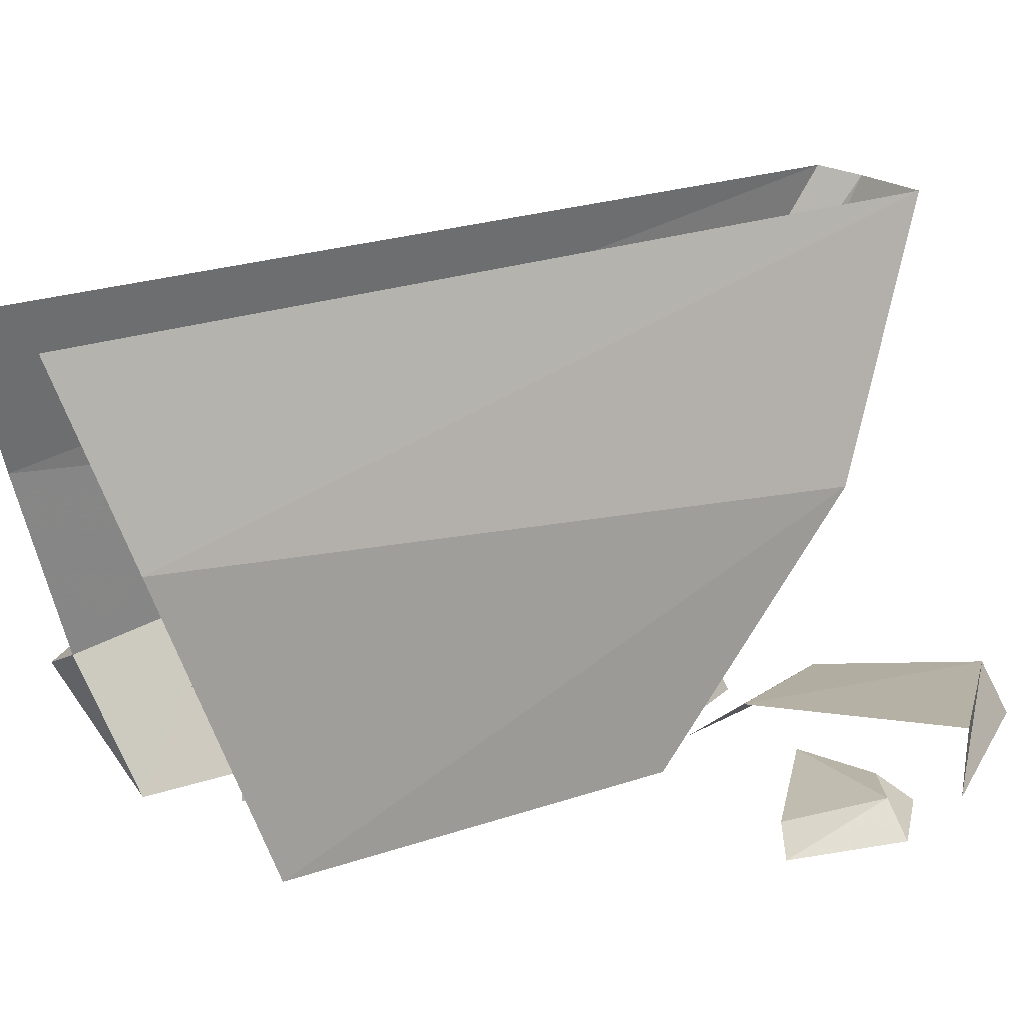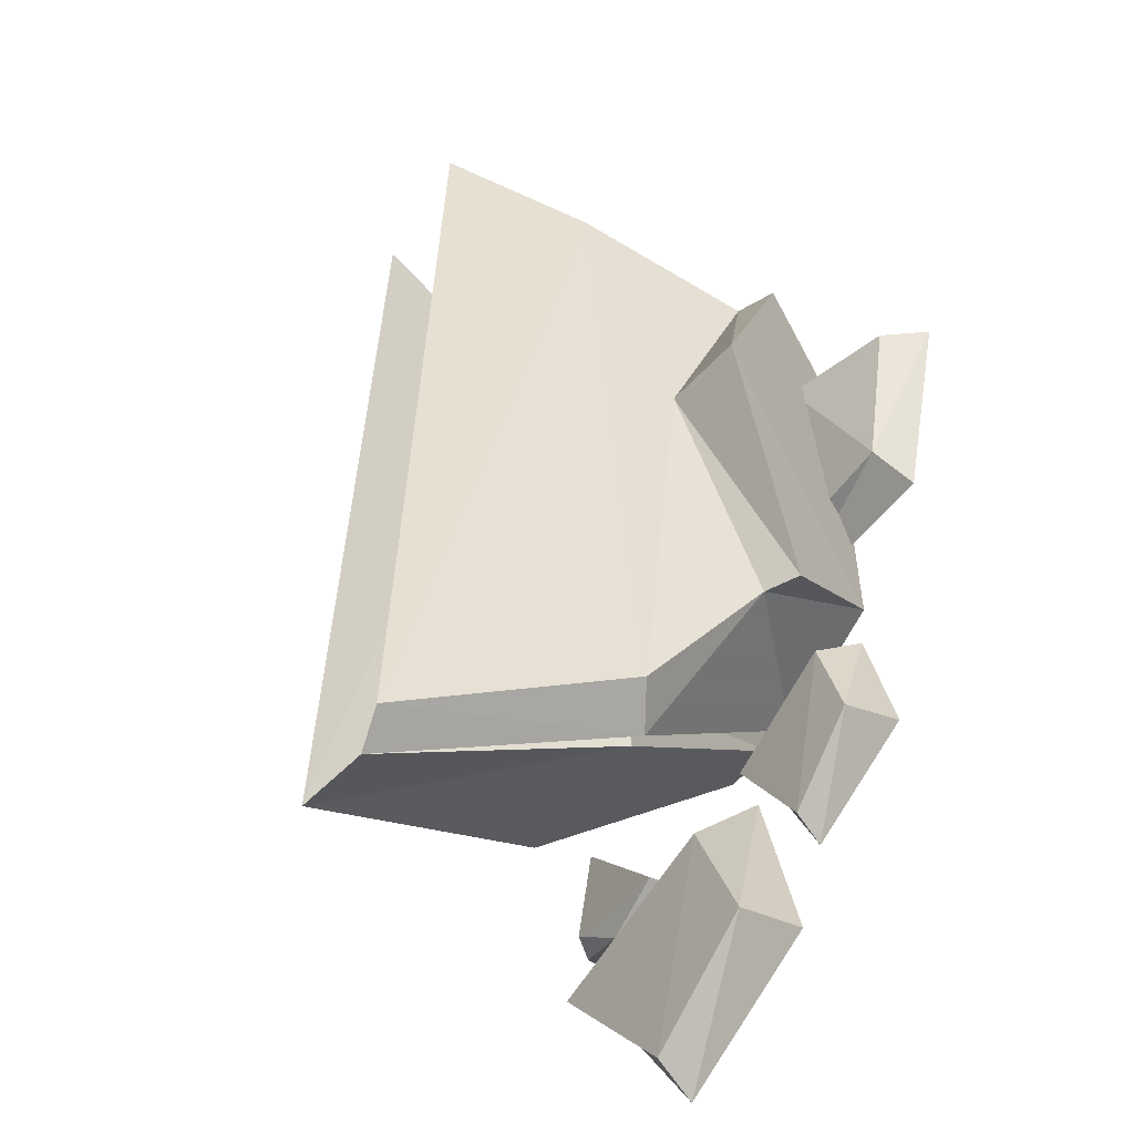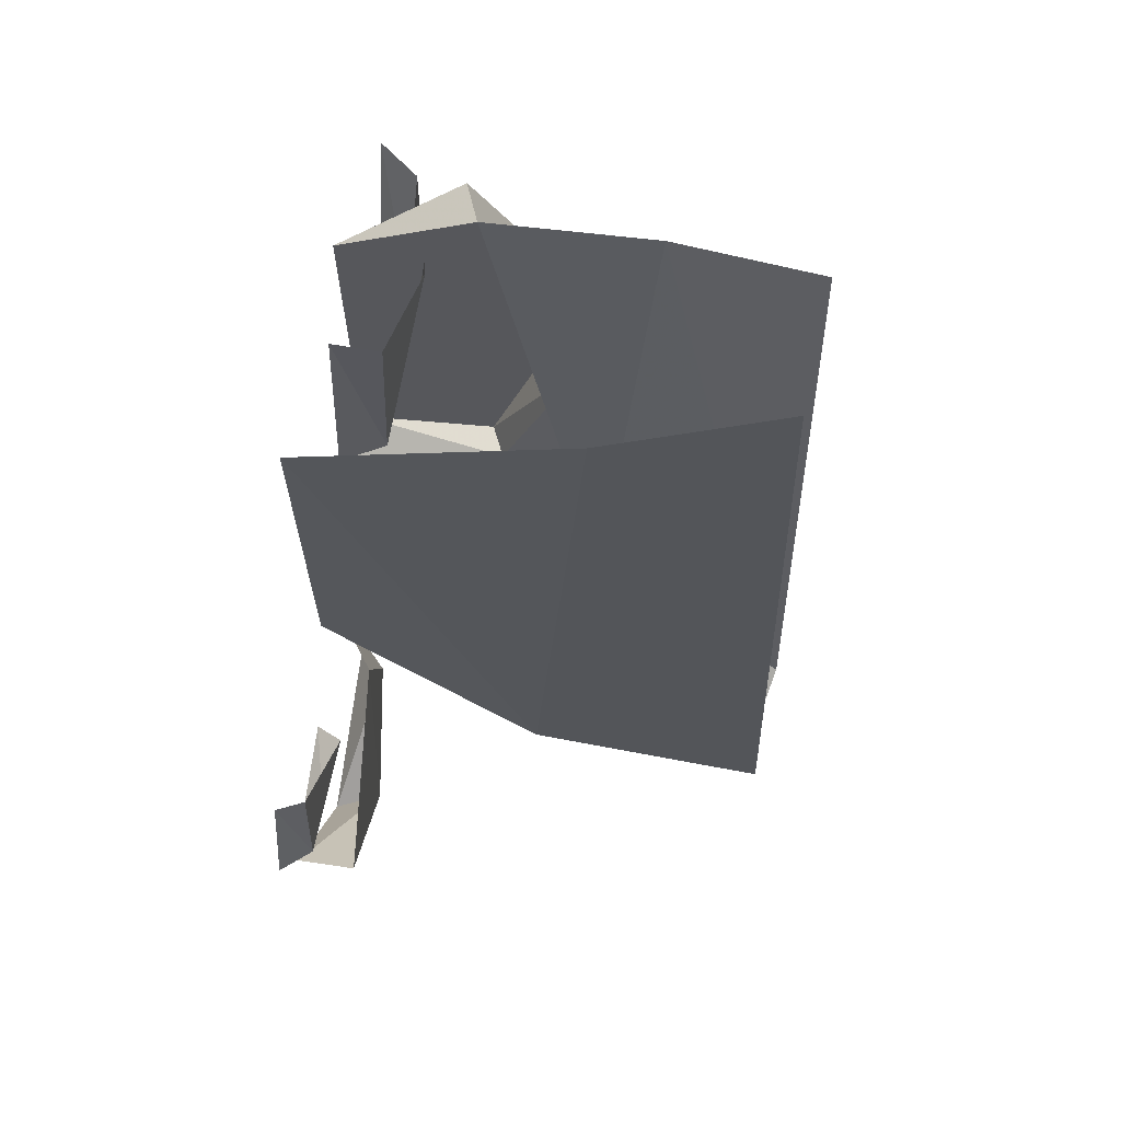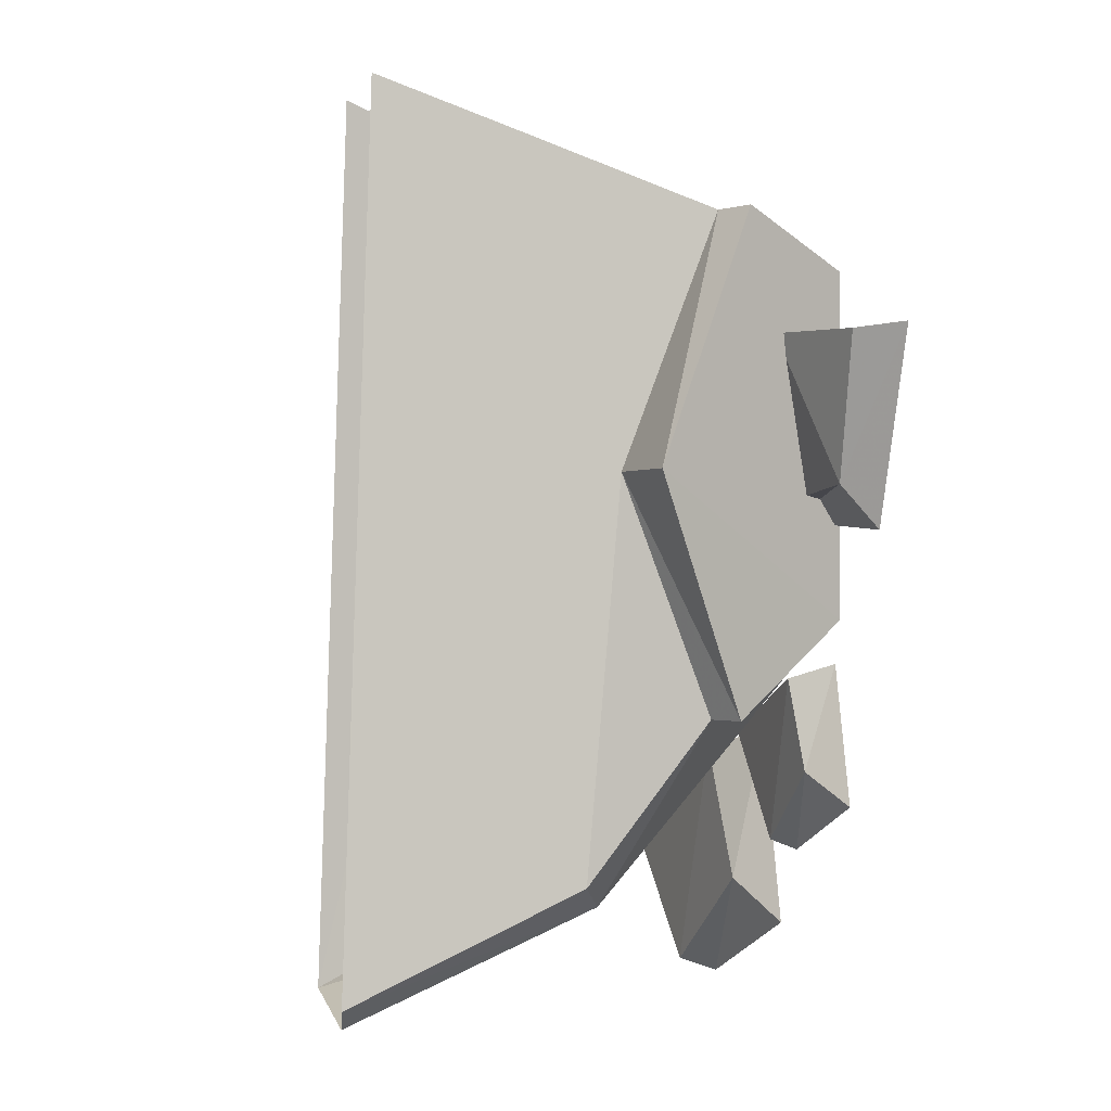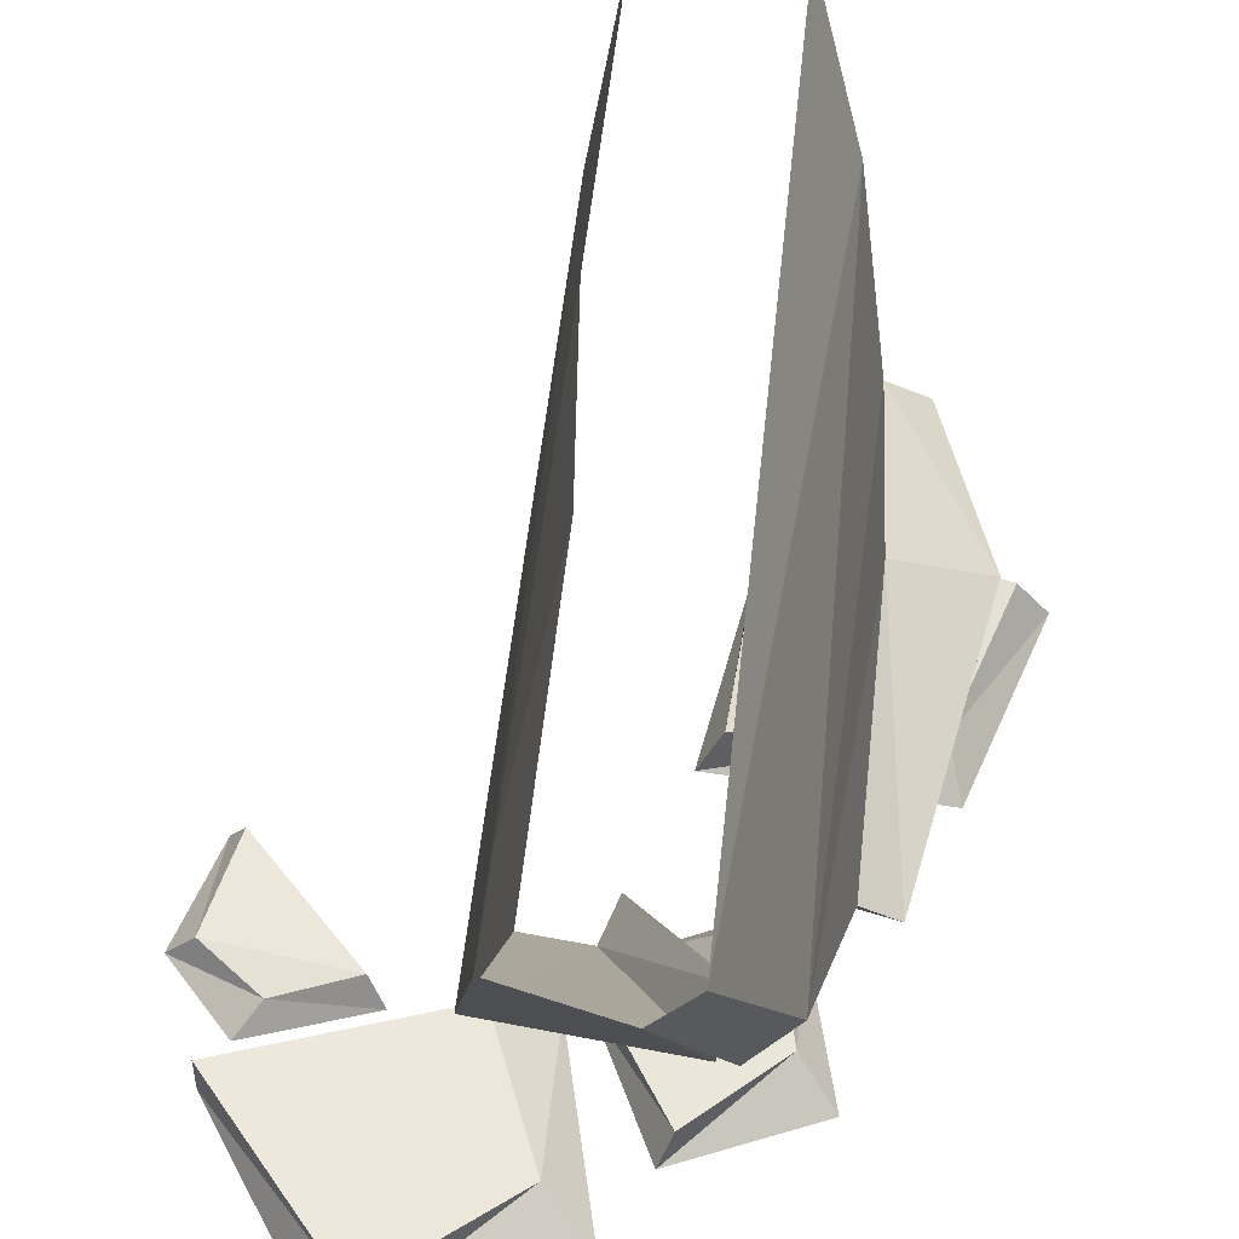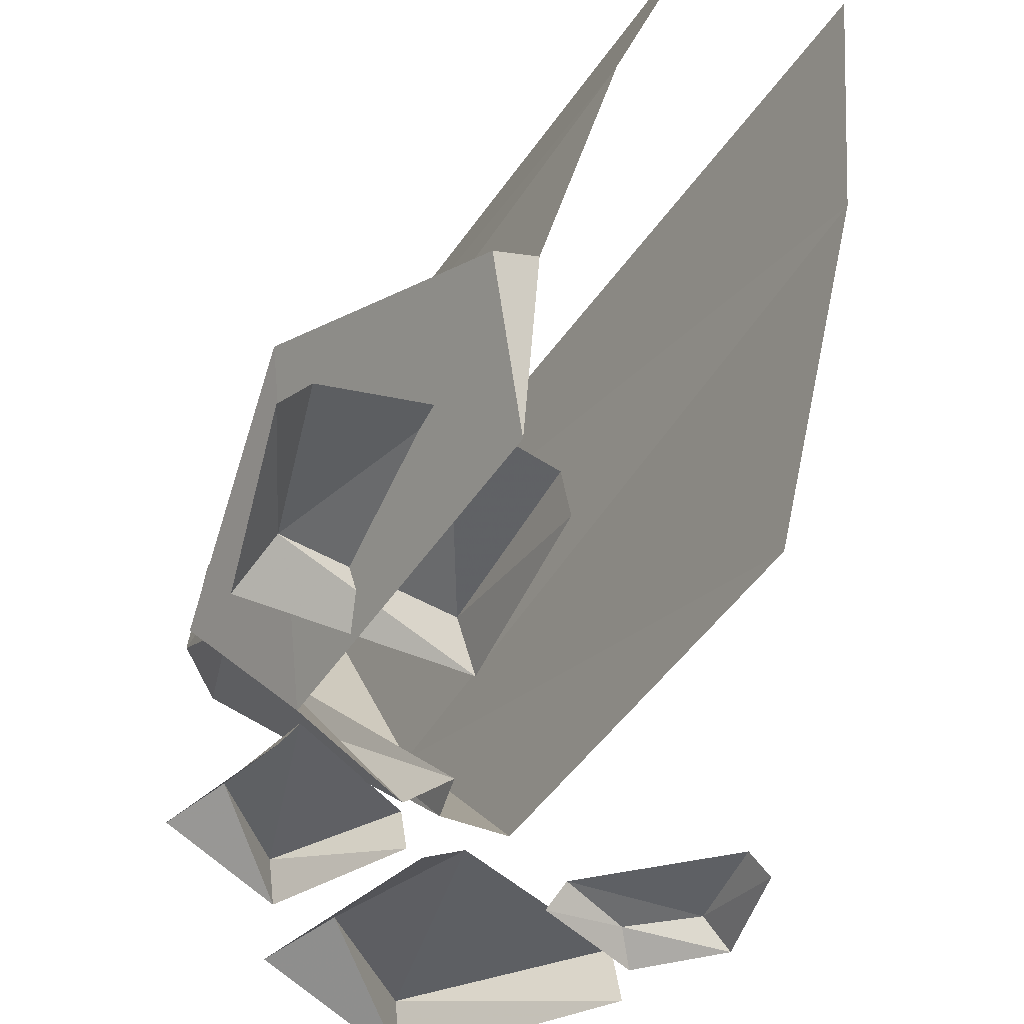
<metadata>
{"format":"obj","ext":"obj","renderer":"f3d","projection":"perspective","resolution":1024,"background":"white","views":[{"elev":16.2,"azim":53.0,"up":"+Y"},{"elev":-50.8,"azim":-123.2,"up":"+Z"},{"elev":66.0,"azim":100.0,"up":"+Z"},{"elev":-0.5,"azim":-108.1,"up":"+Z"},{"elev":53.7,"azim":-174.1,"up":"+Y"},{"elev":-44.6,"azim":-30.8,"up":"+Y"}]}
</metadata>
<code>
g lava_pillar_y1_c_mesh
v 0.975 3.331 7.896
v 0.7066 4.914 8.454
v 0.7066 5.173 0.3369
v 1.037 2.885 1.38
v 0.959 0.7973 6.824
v 0.959 0.7973 3.221
v 0.3875 0.7973 3.164
v 0.959 0.7973 3.221
v 1.037 2.885 1.38
v -0.535 2.984 1.162
v 0.7066 5.173 0.3369
v -0.1956 5.163 0.1188
v -0.5124 5.231 0.3369
v -0.6818 2.962 1.162
v -1.049 3.187 1.38
v -1.313 2.132 2.839
v 0.07441 0.7973 3.164
v -1.085 0.7973 3.693
v -0.6818 2.962 1.162
v 0.07441 0.7973 3.164
v 0.2623 0.7973 3.603
v -0.6439 3.118 1.6
v -0.1956 5.163 0.1188
v 0.3875 0.7973 3.164
v -0.535 2.984 1.162
v -1.313 2.132 2.839
v -1.049 3.187 1.38
v -1.317 2.963 4.985
v -1.237 2.033 7.299
v -0.9582 3.635 7.896
v -0.5124 5.231 0.3369
v -0.5124 4.972 8.454
v -1.085 0.7973 3.693
v -1.623 1.981 2.838
v -2.076 2.873 4.984
v -1.085 0.7973 5.2
v -1.085 0.7973 6.824
v -1.597 1.875 7.298
v -1.085 0.7973 6.824
v -1.597 1.875 7.298
v -1.237 2.033 7.299
v -2.076 2.873 4.984
v -1.317 2.963 4.985
v -1.623 1.981 2.838
v -1.313 2.132 2.839
v -1.085 0.7973 3.693
v -2.566 0.8592 6.228
v -1.878 1.168 4.882
v -2.299 1.245 6.182
v -2.015 0.8592 4.485
v -0.1437 0.8592 4.603
v -0.341 1.274 4.673
v -0.4109 0.8592 6.327
v -0.4474 1.319 6.26
v -1.3 1.52 6.224
v -2.299 1.245 6.182
v -1.878 1.168 4.882
v -0.341 1.274 4.673
v -0.4474 1.319 6.26
v -1.017 0.812 3.297
v -1.011 1.109 2.332
v -0.8083 1.183 3.163
v -1.322 0.812 2.036
v -0.1673 0.812 1.535
v -0.2765 1.129 1.652
v 0.3745 0.812 2.68
v 0.3483 1.196 2.623
v -0.8083 1.183 3.163
v -1.011 1.109 2.332
v -0.2765 1.129 1.652
v 0.3483 1.196 2.623
v 1.716 0.8637 2.495
v 2.506 1.074 2.375
v 1.852 1.126 2.601
v 2.708 0.8637 2.153
v 3.266 0.8637 2.771
v 3.027 1.13 2.761
v 2.988 0.8637 3.741
v 2.843 1.103 3.669
v 1.852 1.126 2.601
v 2.506 1.074 2.375
v 3.027 1.13 2.761
v 2.843 1.103 3.669
v 0.5549 0.8462 2.602
v 0.5335 1.168 1.199
v 1.028 1.221 2.43
v 0.1225 0.8462 0.8141
v 1.759 0.8462 0.1033
v 1.605 1.295 0.2701
v 2.871 0.8462 1.787
v 2.833 1.391 1.705
v 1.028 1.221 2.43
v 0.5335 1.168 1.199
v 1.605 1.295 0.2701
v 2.833 1.391 1.705
g lava_pillar_y1_c_mesh_0
f 3 2 1
f 4 3 1
f 4 1 5
f 6 4 5
f 9 8 7
f 10 9 7
f 11 9 10
f 12 11 10
f 12 14 13
f 14 15 13
f 14 16 15
f 14 17 16
f 17 18 16
f 21 20 19
f 22 21 19
f 22 19 23
f 24 21 22
f 25 22 23
f 25 24 22
f 28 27 26
f 28 29 27
f 29 30 27
f 27 30 31
f 30 32 31
f 35 34 33
f 36 35 33
f 36 37 35
f 37 38 35
f 41 40 39
f 42 40 41
f 43 42 41
f 44 42 43
f 45 44 43
f 46 44 45
f 49 48 47
f 48 50 47
f 51 50 48
f 52 51 48
f 51 52 53
f 52 54 53
f 57 56 55
f 58 57 55
f 55 59 58
f 62 61 60
f 61 63 60
f 64 63 61
f 65 64 61
f 64 65 66
f 65 67 66
f 70 69 68
f 68 71 70
f 74 73 72
f 73 75 72
f 76 75 73
f 77 76 73
f 76 77 78
f 77 79 78
f 82 81 80
f 80 83 82
f 86 85 84
f 85 87 84
f 88 87 85
f 89 88 85
f 88 89 90
f 89 91 90
f 94 93 92
f 92 95 94

</code>
